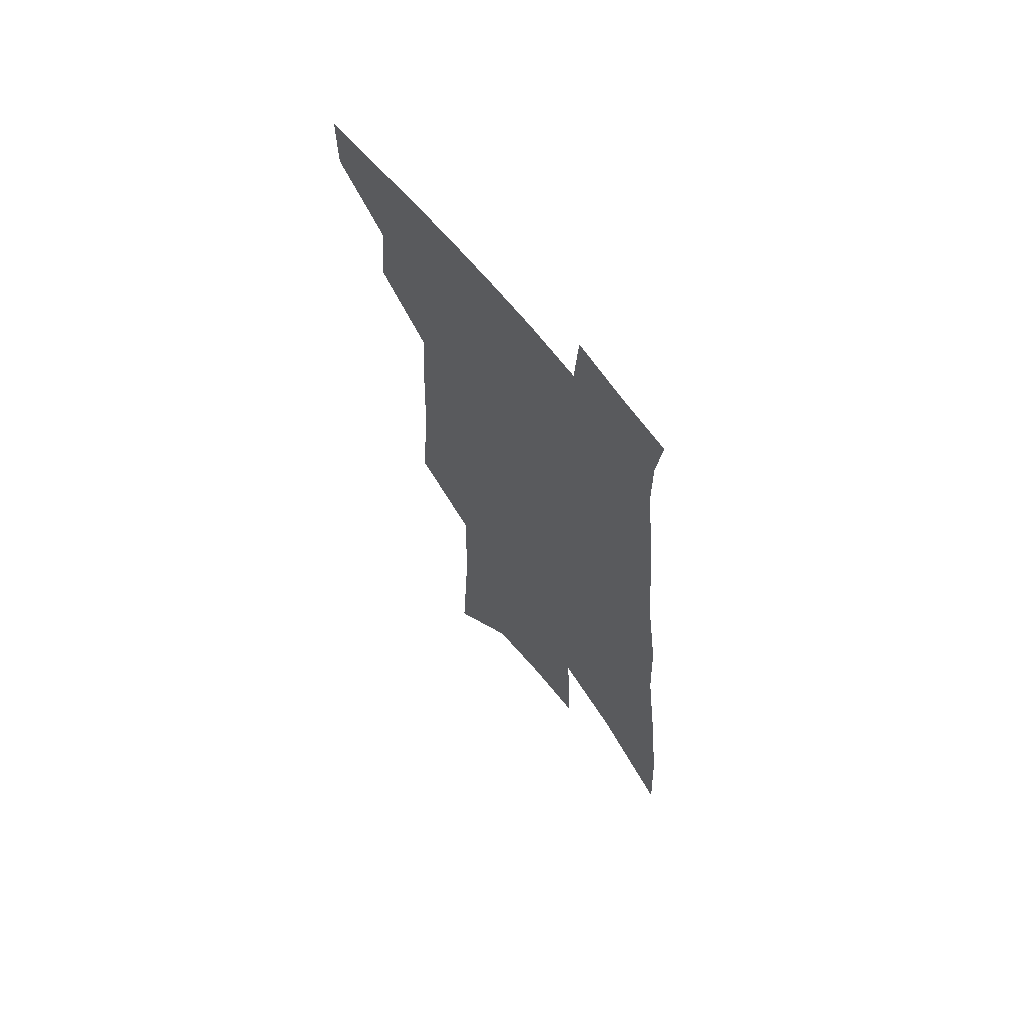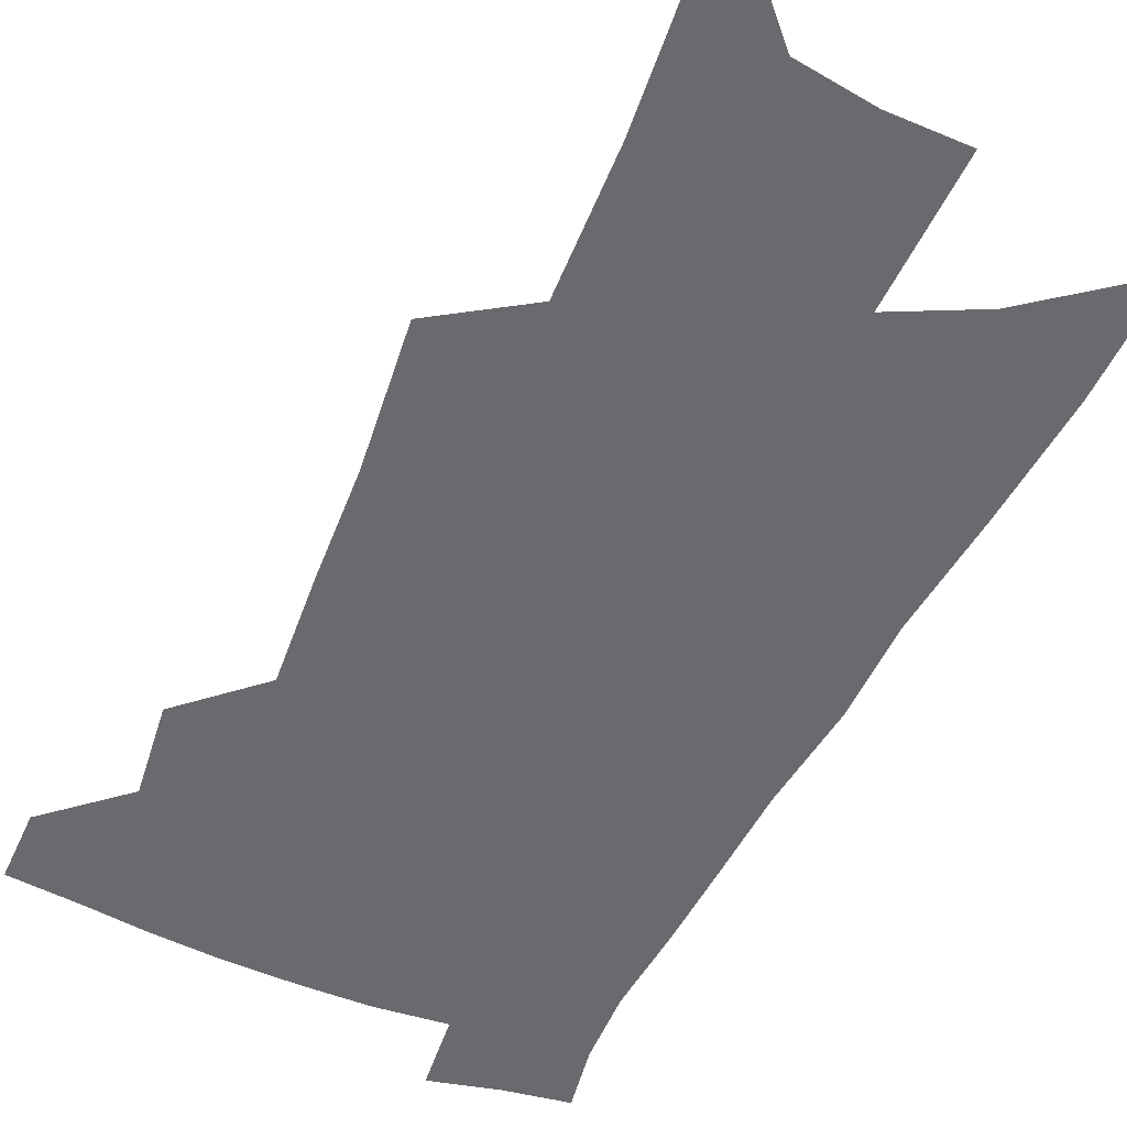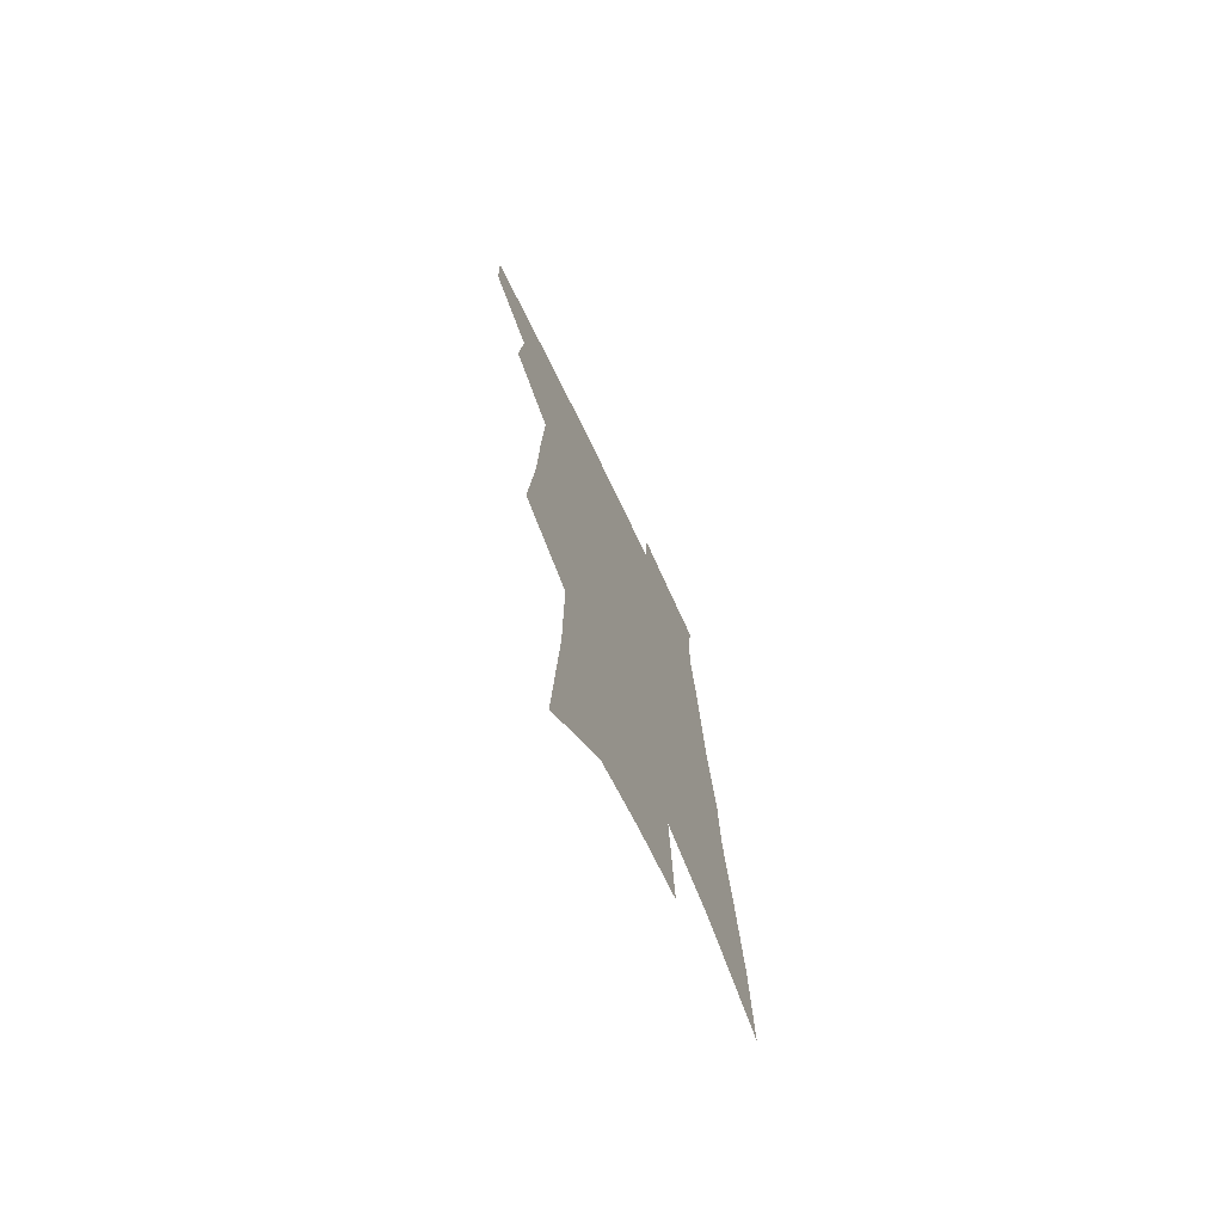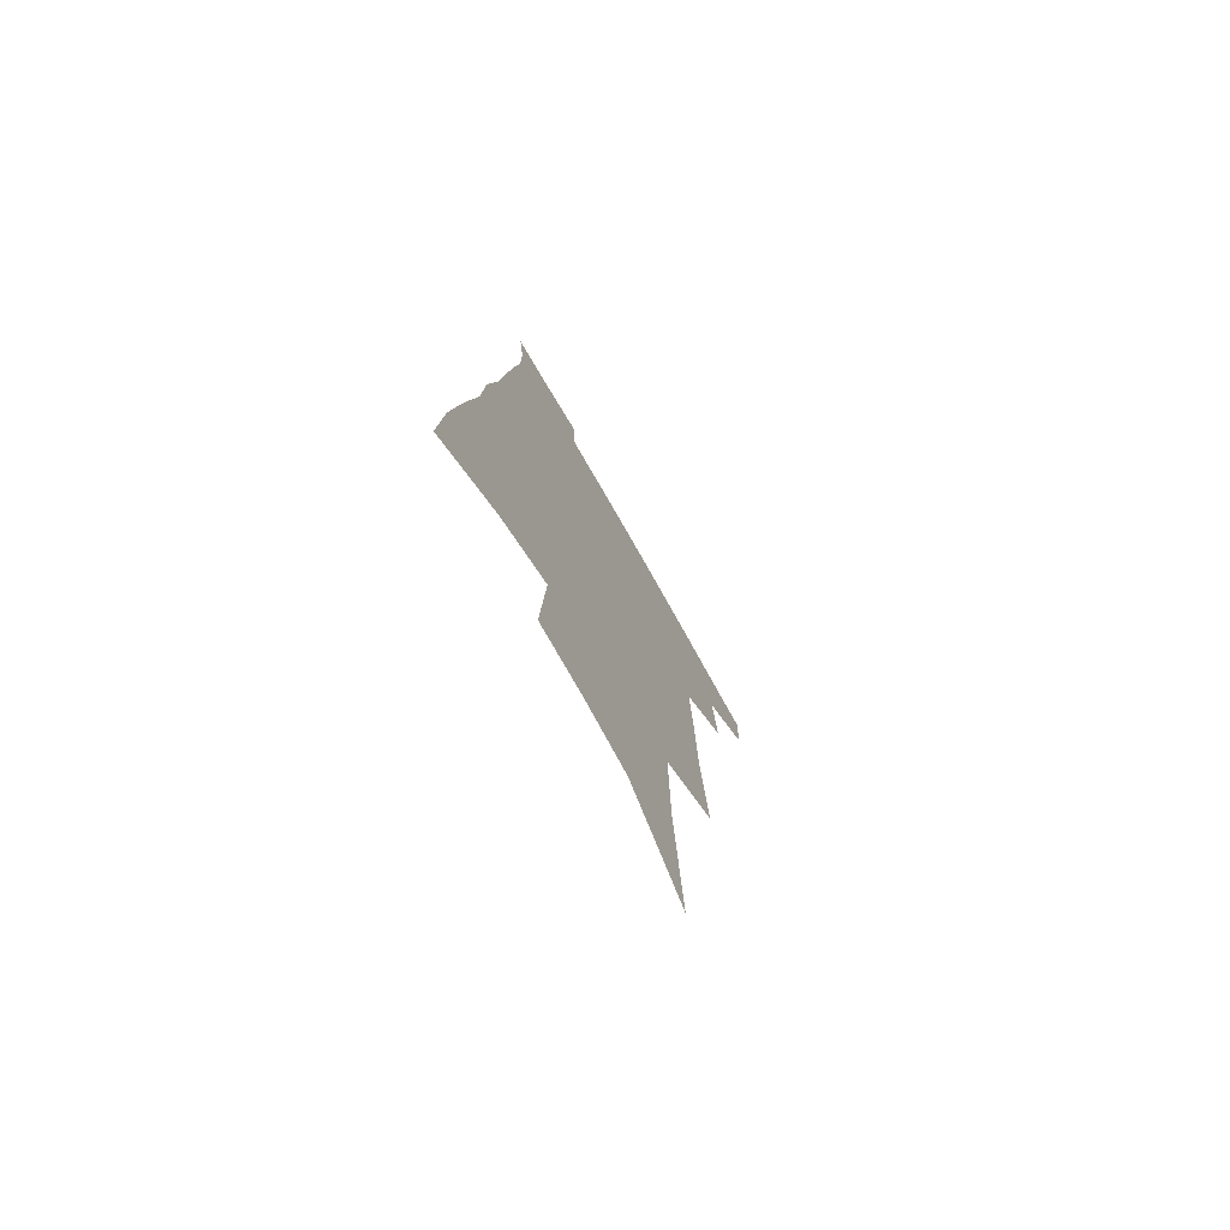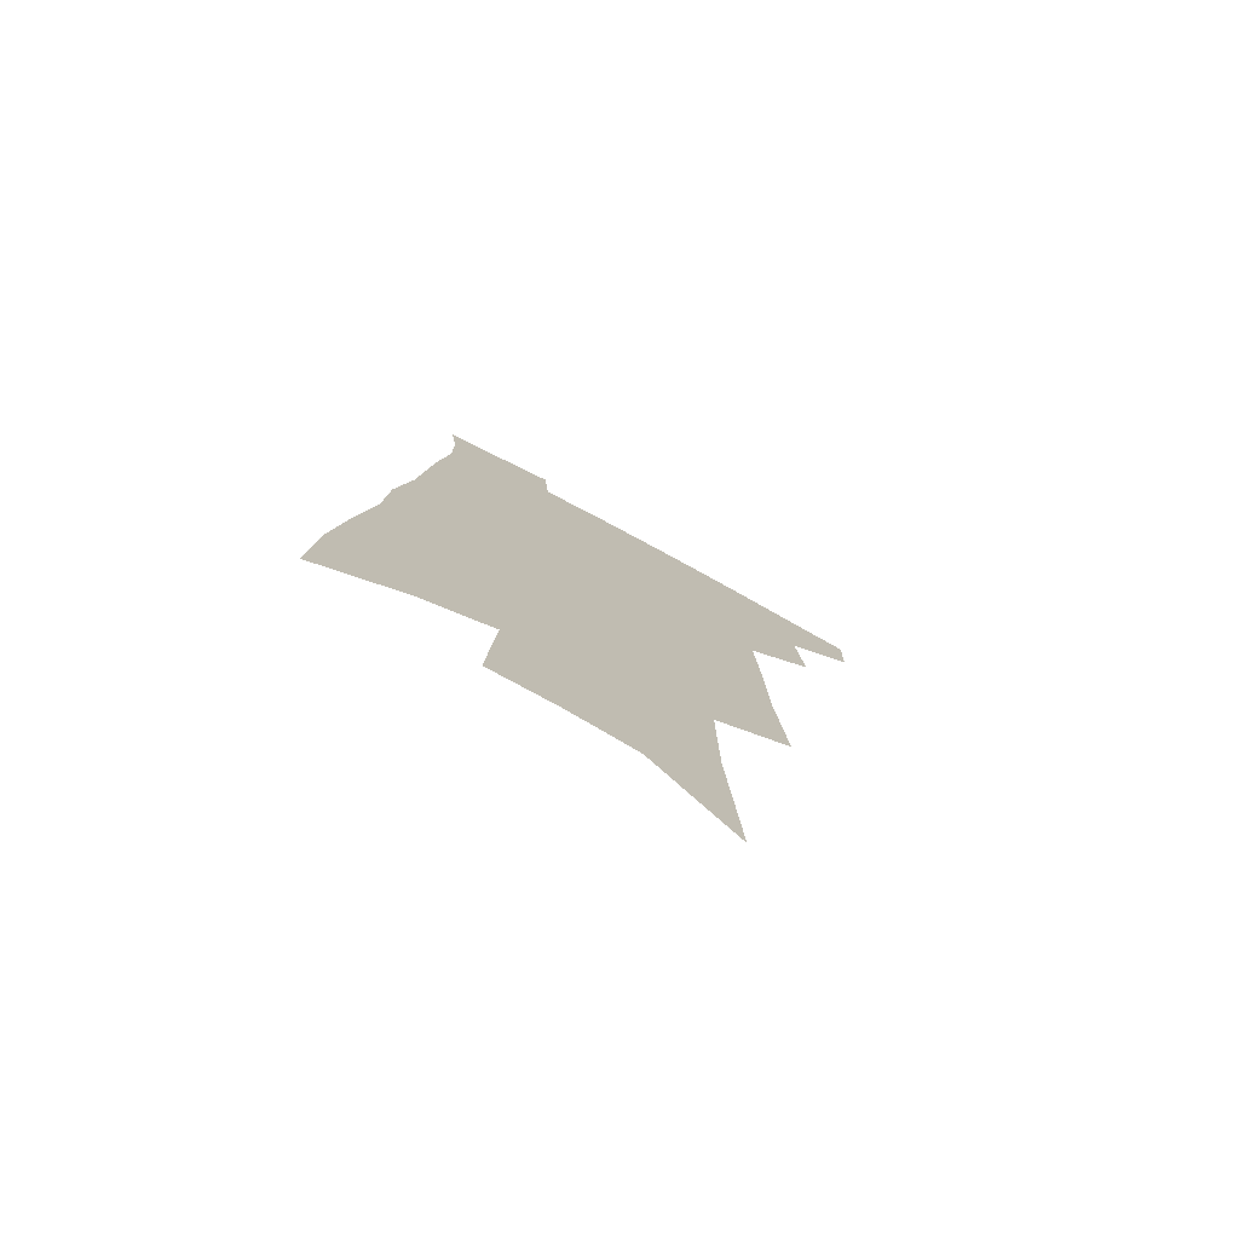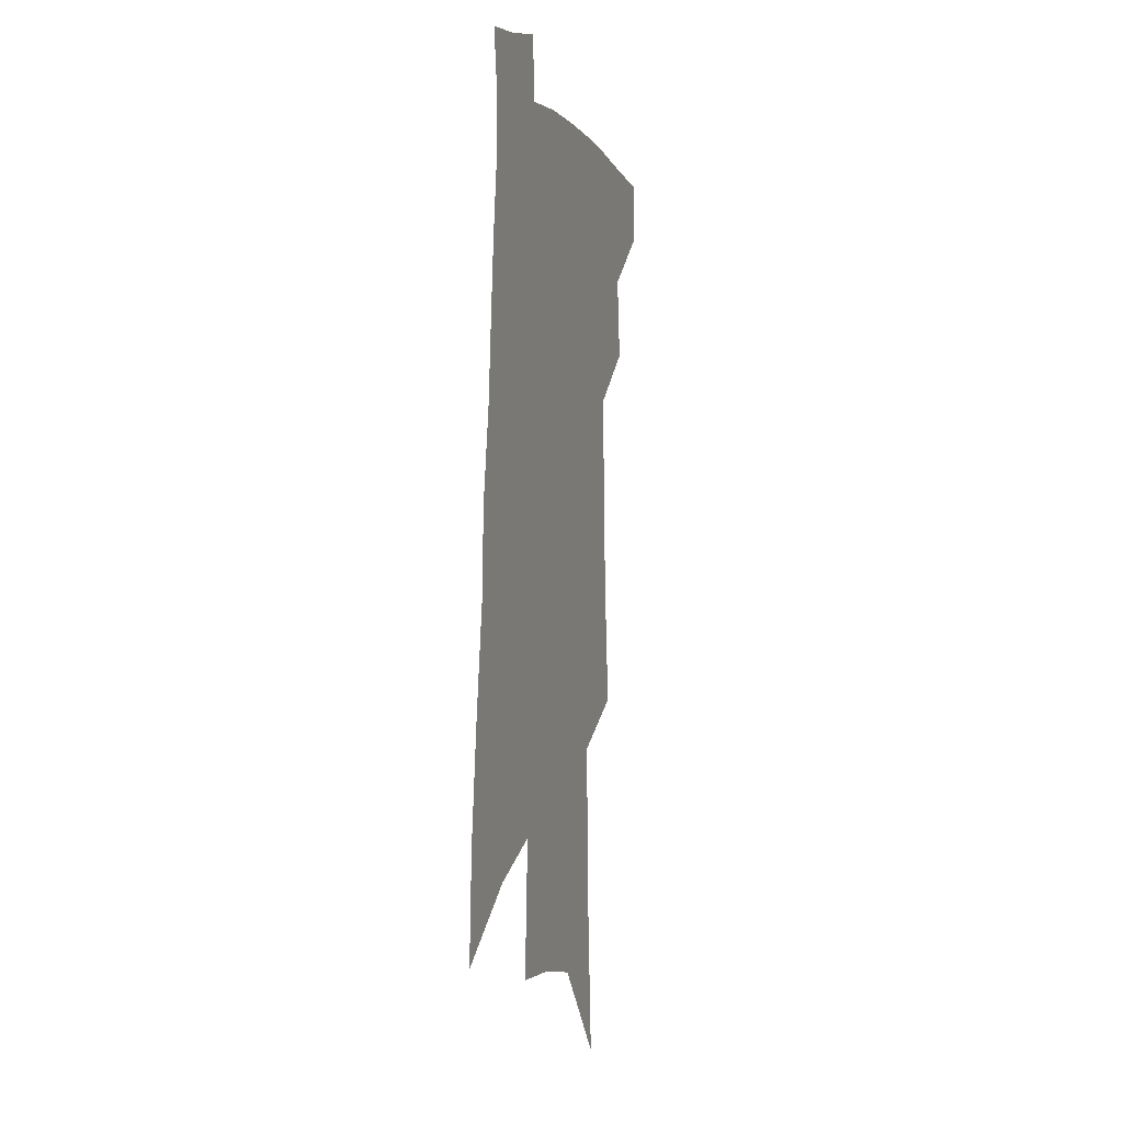
<metadata>
{"format":"obj","ext":"obj","renderer":"f3d","projection":"perspective","resolution":1024,"background":"white","views":[{"elev":65.6,"azim":51.6,"up":"+Y"},{"elev":-53.1,"azim":-22.4,"up":"+Z"},{"elev":-71.9,"azim":-64.5,"up":"+Y"},{"elev":-75.3,"azim":119.7,"up":"+Y"},{"elev":-77.3,"azim":151.8,"up":"+Y"},{"elev":-0.9,"azim":107.3,"up":"+Y"}]}
</metadata>
<code>
v 513.7 443.3 0
v 513.2 466.6 0
v 535.6 392.5 0
v 538.5 422.8 0
v 538.3 446.7 0
v 535.8 469.3 0
v 553.3 250.4 0
v 557.4 298.2 0
v 558.5 335.1 0
v 560.4 371.2 0
v 561.9 401.4 0
v 562.2 426.6 0
v 561.7 449.3 0
v 558.3 472.4 0
v 577.7 113.3 0
v 582.2 184.2 0
v 582.8 232.6 0
v 582.7 274.1 0
v 584 315.1 0
v 583.4 346.4 0
v 583.9 378 0
v 584.7 406 0
v 584.8 429.9 0
v 583.6 451.4 0
v 581 474.6 0
v 609.1 148.9 0
v 609 203.8 0
v 607.4 243.5 0
v 607.2 287.2 0
v 606.6 321.1 0
v 606.1 352.7 0
v 606 381.9 0
v 606 407.5 0
v 606 430.7 0
v 605.8 452.5 0
v 603.8 475.6 0
v 634.9 153.4 0
v 633.1 211.9 0
v 631.1 251.4 0
v 629.7 288.1 0
v 628.4 323.2 0
v 627.8 352.3 0
v 627 383.5 0
v 626.9 408.5 0
v 627.2 431.5 0
v 627.7 452.9 0
v 626.5 475.8 0
v 660.7 154.3 0
v 658 205.1 0
v 655.1 247.9 0
v 652.1 287.8 0
v 650.5 320.9 0
v 649.8 350 0
v 648.1 381.1 0
v 647.9 406.1 0
v 648 430.5 0
v 648.5 452.9 0
v 650 474 0
v 651.9 498.3 0
v 686 192.5 0
v 681.3 237.7 0
v 677.4 277.9 0
v 674.6 313.2 0
v 672.8 344.7 0
v 671.3 374.3 0
v 669.2 403.2 0
v 669.4 427.4 0
v 669.1 451.3 0
v 671.1 471.8 0
v 673.9 493.6 0
v 720.2 167.8 0
v 718.2 208.6 0
v 713.2 251.1 0
v 707.7 291.5 0
v 706.3 323.7 0
v 700.9 359.2 0
v 698.5 389.3 0
v 695.9 417.7 0
v 692.5 446.1 0
v 692.5 469.6 0
v 695.4 490.7 0
f 4 5 1
f 1 5 2
f 5 6 2
f 10 11 3
f 3 11 4
f 11 12 4
f 4 12 5
f 12 13 5
f 5 13 6
f 13 14 6
f 17 18 7
f 7 18 8
f 18 19 8
f 8 19 9
f 19 20 9
f 9 20 10
f 20 21 10
f 10 21 11
f 21 22 11
f 11 22 12
f 22 23 12
f 12 23 13
f 23 24 13
f 13 24 14
f 24 25 14
f 15 26 16
f 26 27 16
f 16 27 17
f 27 28 17
f 17 28 18
f 28 29 18
f 18 29 19
f 29 30 19
f 19 30 20
f 30 31 20
f 20 31 21
f 31 32 21
f 21 32 22
f 32 33 22
f 22 33 23
f 33 34 23
f 23 34 24
f 34 35 24
f 24 35 25
f 35 36 25
f 26 37 27
f 37 38 27
f 27 38 28
f 38 39 28
f 28 39 29
f 39 40 29
f 29 40 30
f 40 41 30
f 30 41 31
f 41 42 31
f 31 42 32
f 42 43 32
f 32 43 33
f 43 44 33
f 33 44 34
f 44 45 34
f 34 45 35
f 45 46 35
f 35 46 36
f 46 47 36
f 37 48 38
f 48 49 38
f 38 49 39
f 49 50 39
f 39 50 40
f 50 51 40
f 40 51 41
f 51 52 41
f 41 52 42
f 52 53 42
f 42 53 43
f 53 54 43
f 43 54 44
f 54 55 44
f 44 55 45
f 55 56 45
f 45 56 46
f 56 57 46
f 46 57 47
f 57 58 47
f 49 60 50
f 60 61 50
f 50 61 51
f 61 62 51
f 51 62 52
f 62 63 52
f 52 63 53
f 63 64 53
f 53 64 54
f 64 65 54
f 54 65 55
f 65 66 55
f 55 66 56
f 66 67 56
f 56 67 57
f 67 68 57
f 57 68 58
f 68 69 58
f 58 69 59
f 69 70 59
f 60 71 61
f 71 72 61
f 61 72 62
f 72 73 62
f 62 73 63
f 73 74 63
f 63 74 64
f 74 75 64
f 64 75 65
f 75 76 65
f 65 76 66
f 76 77 66
f 66 77 67
f 77 78 67
f 67 78 68
f 78 79 68
f 68 79 69
f 79 80 69
f 69 80 70
f 80 81 70

</code>
